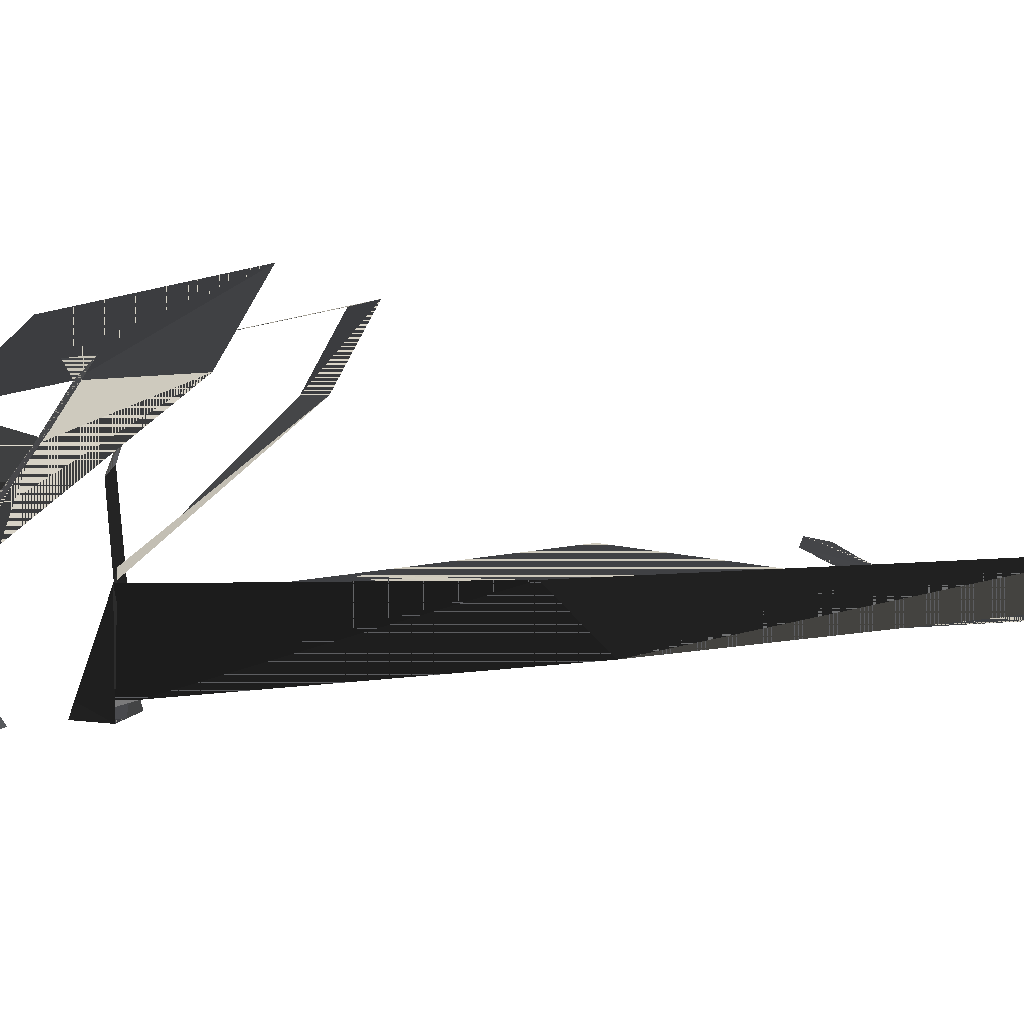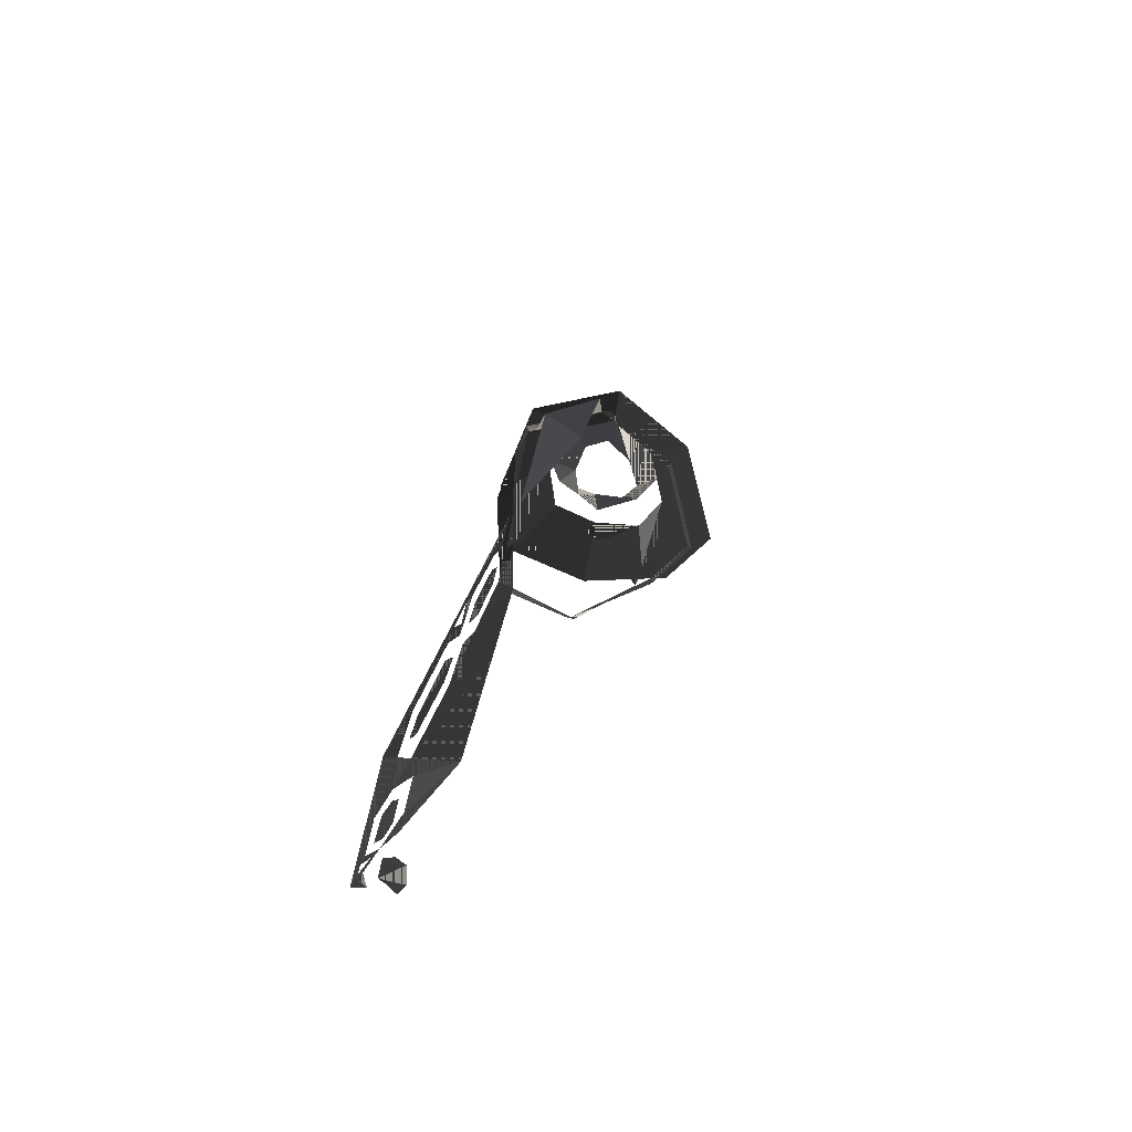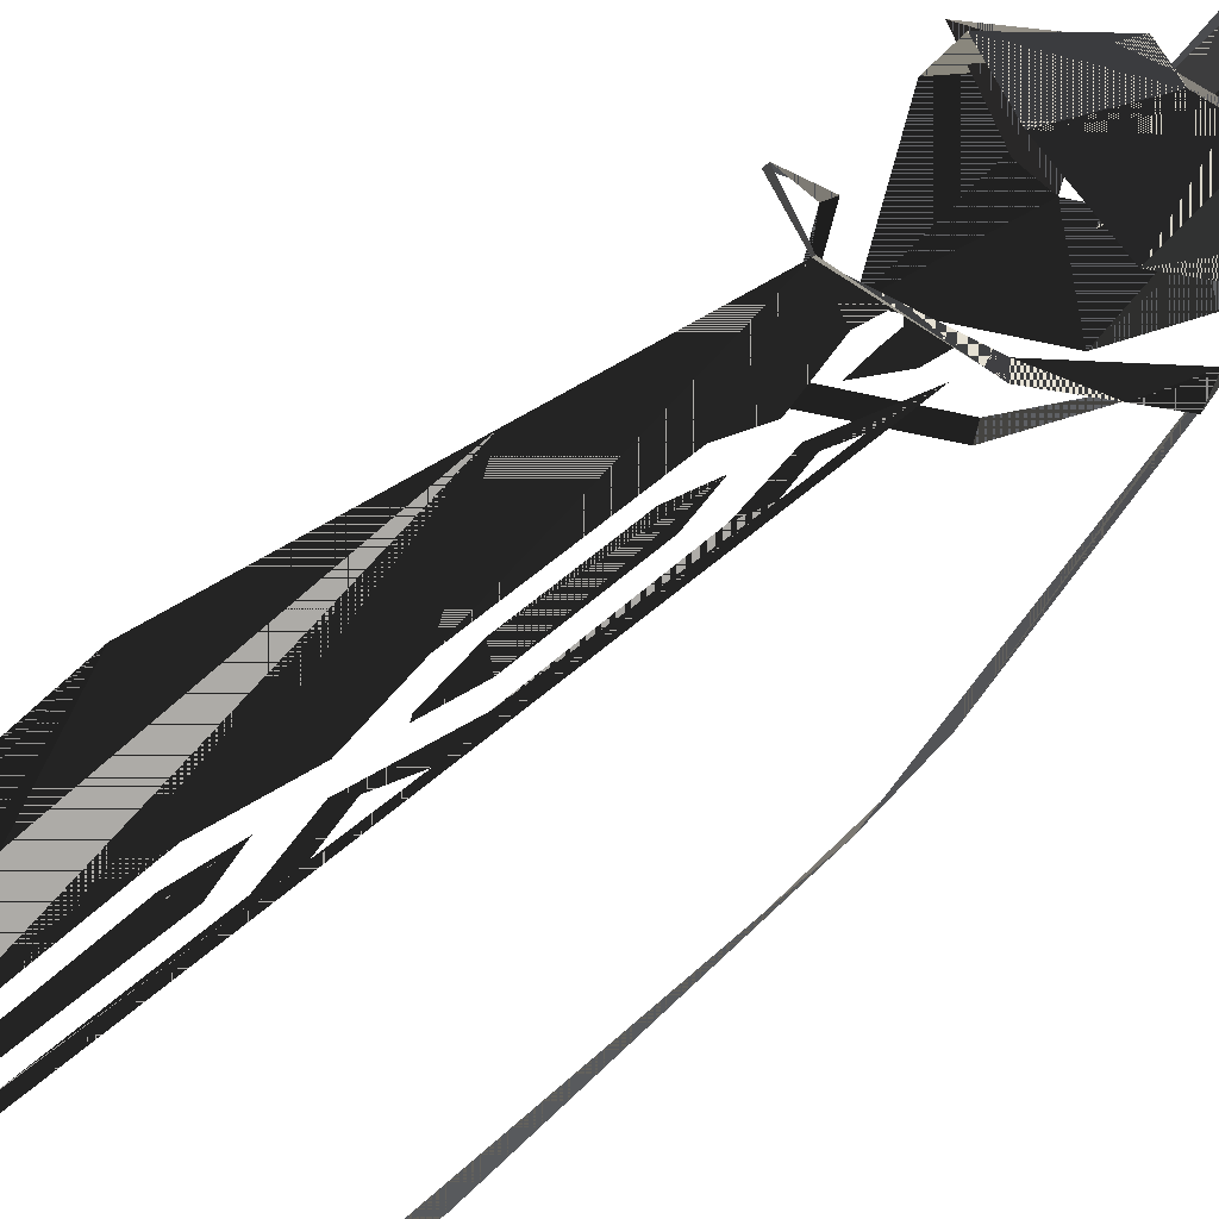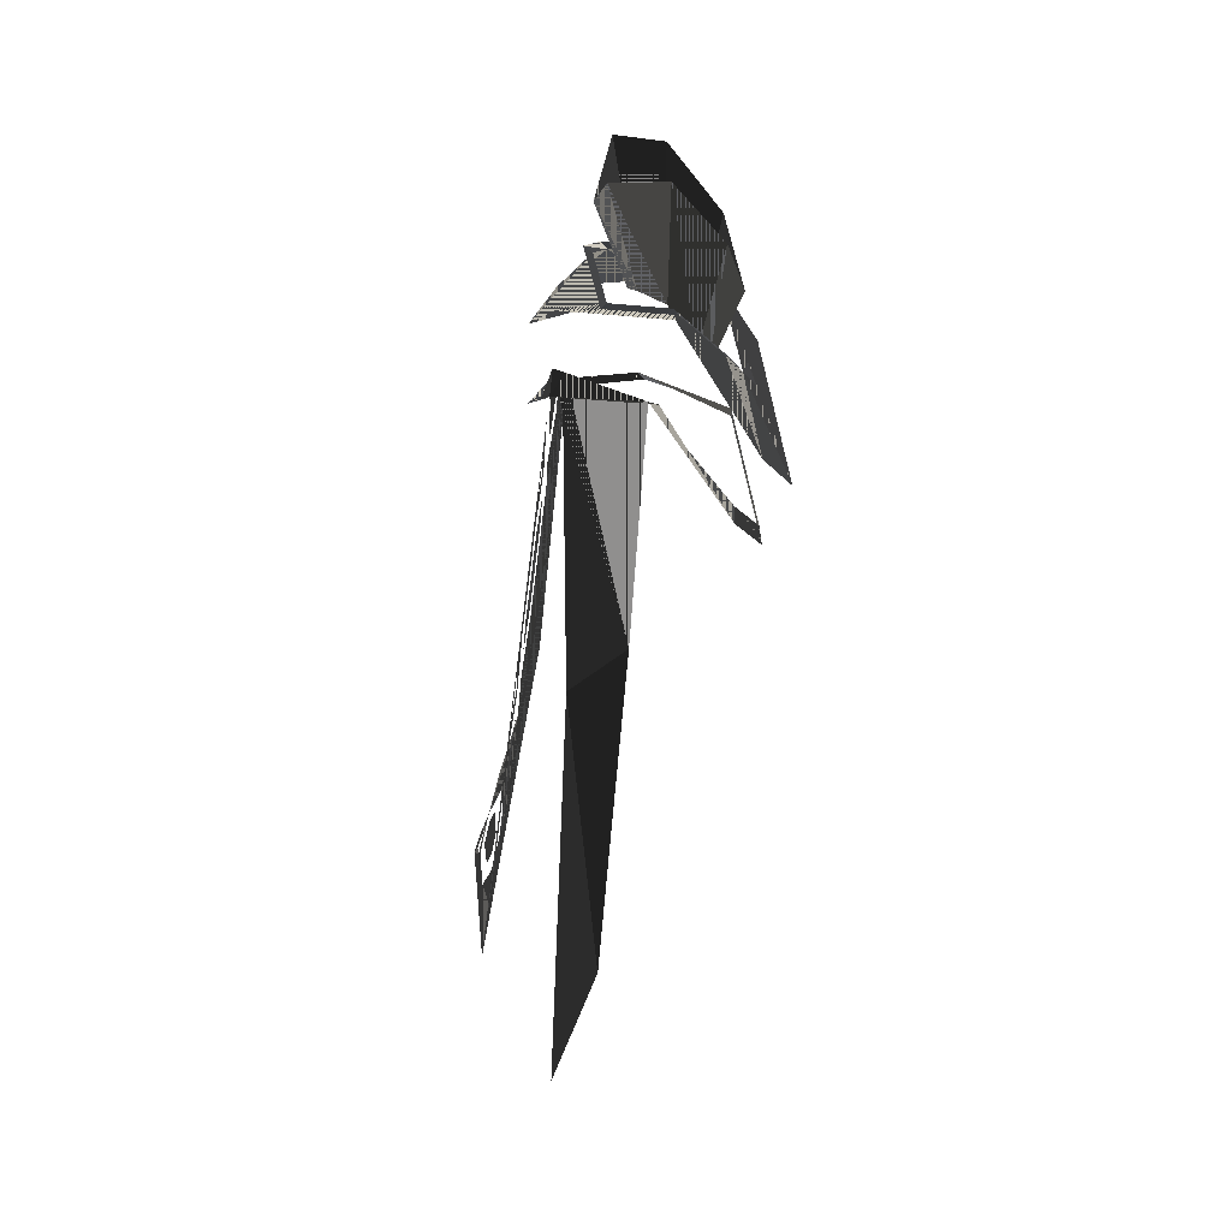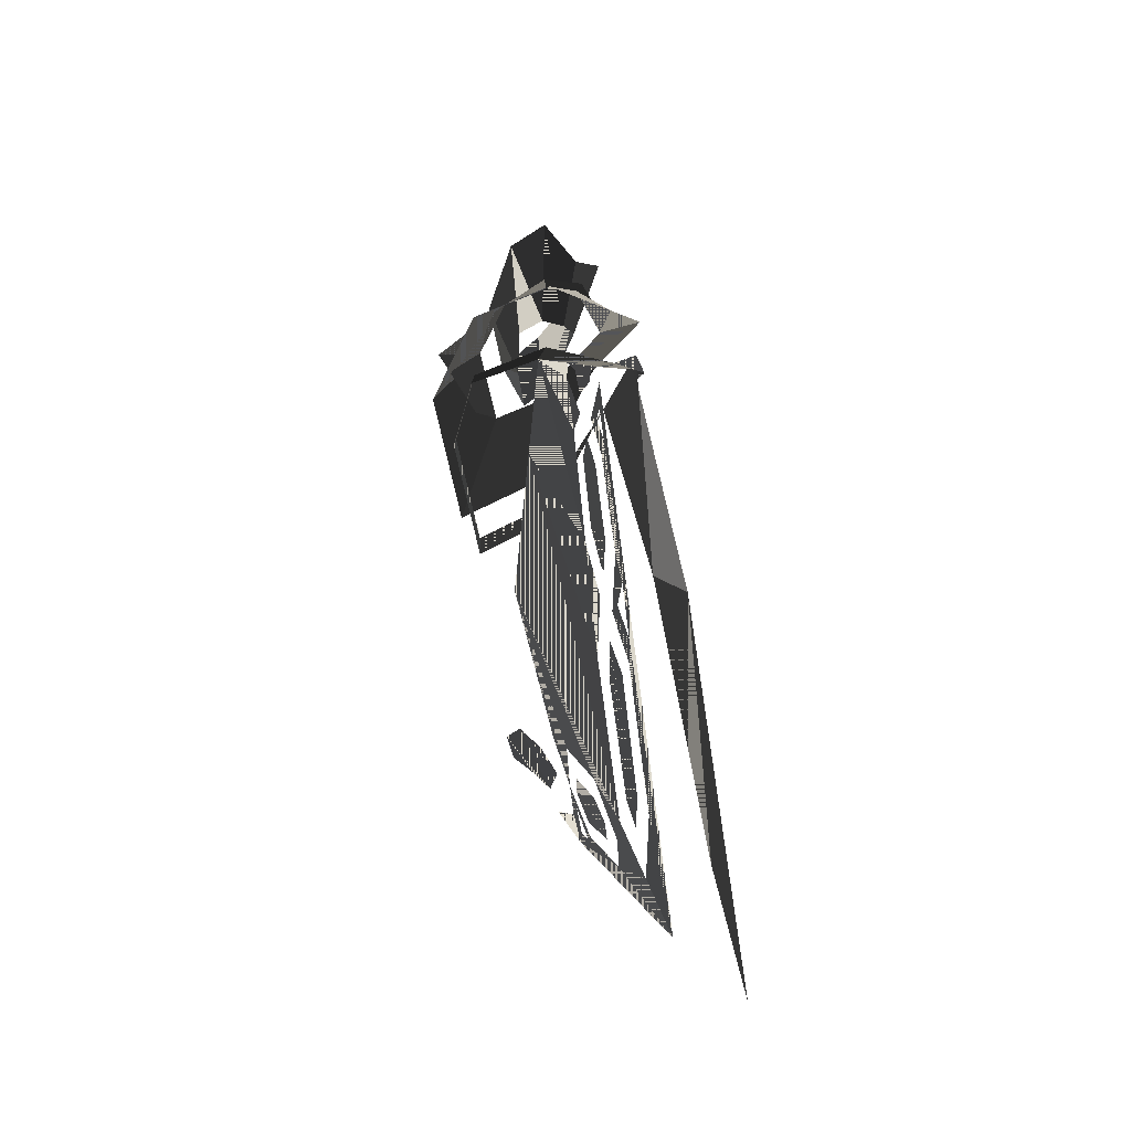
<metadata>
{"format":"obj","ext":"obj","renderer":"f3d","projection":"perspective","resolution":1024,"background":"white","views":[{"elev":15.2,"azim":58.0,"up":"+Y"},{"elev":-72.3,"azim":81.9,"up":"+Z"},{"elev":-64.2,"azim":-50.9,"up":"+Y"},{"elev":36.9,"azim":90.4,"up":"+Z"},{"elev":-37.4,"azim":-48.5,"up":"+Z"}]}
</metadata>
<code>
v 0.3057 0.5886 -0.8685
v 0.5894 0.4363 -0.4421
v 0.7869 0.75 1.073
v 0.2141 1.004 0.156
v 0.5894 0.4363 -0.4421
v 0.7016 0.08423 0.2359
v 1.056 0.09995 1.966
v 0.7869 0.75 1.073
v 0.7016 0.08423 0.2359
v 0.5262 -0.2644 0.3214
v 0.754 -0.6104 1.798
v 1.056 0.09995 1.966
v 0.5262 -0.2644 0.3214
v 0.15 -0.3796 0.1472
v -0.01139 -0.7793 1.198
v 0.754 -0.6104 1.798
v 0.15 -0.3796 0.1472
v -0.233 -0.27 0.05565
v -0.5211 -0.5624 1.794
v -0.01139 -0.7793 1.198
v -0.233 -0.27 0.05565
v -0.3996 0.06375 -0.1238
v -0.6264 0.07023 1.659
v -0.5211 -0.5624 1.794
v -0.3996 0.06375 -0.1238
v -0.00419 0.4466 -0.4669
v -0.3974 0.7486 0.8611
v -0.6264 0.07023 1.659
v -0.00419 0.4466 -0.4669
v 0.3057 0.5886 -0.8685
v 0.2141 1.004 0.156
v -0.3974 0.7486 0.8611
v 1.321 0.2039 0.4483
v 1.017 -0.6888 0.3558
v 0.7549 -0.6189 0.2872
v 1.028 0.148 0.369
v -0.6822 -0.7133 0.3313
v -0.9129 0.07874 0.00642
v -0.7299 0.07732 0.259
v -0.5305 -0.6211 0.3067
v 1.017 -0.6888 0.3558
v -0.01276 -0.9028 0.6202
v -0.01025 -0.7889 0.5334
v 0.7549 -0.6189 0.2872
v -0.9129 0.07874 0.00642
v -1.389 0.832 -0.8008
v -0.5416 0.7727 -0.2087
v -0.7299 0.07732 0.259
v 0.8867 0.8955 -0.4501
v 1.321 0.2039 0.4483
v 1.028 0.148 0.369
v 0.7803 0.7631 -0.3583
v -0.01276 -0.9028 0.6202
v -0.6822 -0.7133 0.3313
v -0.5305 -0.6211 0.3067
v -0.01025 -0.7889 0.5334
v -1.389 0.832 -0.8008
v 0.1425 1.193 -1.182
v 0.1259 1.021 -0.9929
v -0.5416 0.7727 -0.2087
v 0.1425 1.193 -1.182
v 0.8867 0.8955 -0.4501
v 0.7803 0.7631 -0.3583
v 0.1259 1.021 -0.9929
v 0.1259 1.021 -0.9929
v 0.7803 0.7631 -0.3583
v 1.224 1.23 -1.546
v 0.1131 1.702 -2.659
v -0.5416 0.7727 -0.2087
v 0.1259 1.021 -0.9929
v 0.1131 1.702 -2.659
v -1.052 1.26 -1.244
v -0.5305 -0.6211 0.3067
v -0.7299 0.07732 0.259
v -1.494 -0.00466 -0.6173
v -1.162 -1.258 -0.5405
v 0.7549 -0.6189 0.2872
v -0.01025 -0.7889 0.5334
v -0.1177 -1.576 -0.4849
v 1.041 -1.216 0.3475
v 0.7803 0.7631 -0.3583
v 1.028 0.148 0.369
v 1.507 0.1606 0.4882
v 1.224 1.23 -1.546
v -0.7299 0.07732 0.259
v -0.5416 0.7727 -0.2087
v -1.052 1.26 -1.244
v -1.494 -0.00466 -0.6173
v -0.01025 -0.7889 0.5334
v -0.5305 -0.6211 0.3067
v -1.162 -1.258 -0.5405
v -0.1177 -1.576 -0.4849
v 1.028 0.148 0.369
v 0.7549 -0.6189 0.2872
v 1.041 -1.216 0.3475
v 1.507 0.1606 0.4882
v 1.177 0.9337 -2.507
v 1.417 -0.01021 -0.6751
v 1.385 -0.1337 -0.6546
v 1.04 0.9278 -2.342
v -1.668 -0.242 -2.076
v -0.8673 0.9476 -2.238
v -0.8227 0.9444 -2.099
v -1.636 -0.1509 -2.162
v -0.02333 -1.613 -1.553
v -0.1965 -1.582 -1.611
v -0.1712 -1.342 -1.543
v -0.06158 -1.36 -1.49
v 1.385 -0.1337 -0.6546
v 1.417 -0.01021 -0.6751
v 1.022 -1.289 -0.8112
v 1.022 -1.289 -0.8112
v 0.8624 -1.254 -0.5226
v 0.9171 -1.101 -0.5473
v 1.022 -1.289 -0.8112
v 0.9171 -1.101 -0.5473
v 1.385 -0.1337 -0.6546
v 0.185 1.346 -3.515
v 1.177 0.9337 -2.507
v 1.04 0.9278 -2.342
v 0.1299 1.305 -3.256
v -0.8673 0.9476 -2.238
v 0.185 1.346 -3.515
v 0.1299 1.305 -3.256
v -0.8227 0.9444 -2.099
v -1.36 -1.373 -2.004
v -1.668 -0.242 -2.076
v -1.636 -0.1509 -2.162
v -1.298 -1.17 -2.077
v 0.8624 -1.254 -0.5226
v 1.022 -1.289 -0.8112
v 0.6159 -1.415 -1.099
v 0.6159 -1.415 -1.099
v -0.02333 -1.613 -1.553
v -0.06158 -1.36 -1.49
v 0.6159 -1.415 -1.099
v -0.06158 -1.36 -1.49
v 0.8624 -1.254 -0.5226
v -0.7312 -1.256 -1.808
v -0.1712 -1.342 -1.543
v -0.1965 -1.582 -1.611
v -0.1965 -1.582 -1.611
v -0.619 -1.506 -1.754
v -0.6764 -1.496 -1.773
v -0.7891 -1.475 -1.811
v -1.36 -1.373 -2.004
v -1.298 -1.17 -2.077
v -0.1965 -1.582 -1.611
v -0.6764 -1.496 -1.773
v -0.7891 -1.475 -1.811
v -1.298 -1.17 -2.077
v -0.1965 -1.582 -1.611
v 0.9171 -1.101 -0.5473
v 0.8624 -1.254 -0.5226
v 1.047 -1.135 -1.011
v 1.047 -1.135 -1.011
v 2.11 -1.114 -4.381
v 2.26 -0.3455 -3.595
v 2.26 -0.3455 -3.595
v 1.385 -0.1337 -0.6546
v 0.9171 -1.101 -0.5473
v 0.9171 -1.101 -0.5473
v 1.047 -1.135 -1.011
v 2.26 -0.3455 -3.595
v -1.699 -1.378 -4.254
v -2.208 -1.642 -7.026
v -0.94 -2.255 -10.08
v -0.9462 -1.936 -7.508
v -0.7547 -1.834 -6.4
v -0.8784 -1.691 -5.482
v -1.699 -1.378 -4.254
v -0.94 -2.255 -10.08
v -0.9462 -1.936 -7.508
v -0.9462 -1.936 -7.508
v -0.8784 -1.691 -5.482
v -1.699 -1.378 -4.254
v -1.298 -1.17 -2.077
v -1.699 -1.378 -4.254
v -0.8784 -1.691 -5.482
v -0.8173 -1.432 -3.291
v -0.6497 -1.408 -2.832
v -0.805 -1.286 -2.159
v -1.298 -1.17 -2.077
v -0.8784 -1.691 -5.482
v -0.8173 -1.432 -3.291
v -0.8173 -1.432 -3.291
v -0.805 -1.286 -2.159
v -1.298 -1.17 -2.077
v 2.641 -0.5914 -6.674
v 2.26 -0.3455 -3.595
v 2.11 -1.114 -4.381
v 2.11 -1.114 -4.381
v 2.635 -1.398 -10.89
v 2.866 -0.7361 -8.517
v 2.11 -1.114 -4.381
v 2.866 -0.7361 -8.517
v 2.641 -0.5914 -6.674
v -0.2582 -1.928 -6.411
v -0.1772 -1.382 -1.876
v -0.2652 -1.524 -3.165
v -0.3453 -1.46 -2.775
v -0.4545 -1.445 -2.823
v -0.3513 -1.548 -3.494
v -0.3155 -1.858 -5.938
v -0.3258 -1.902 -6.31
v -0.4828 -1.842 -6.074
v -0.399 -1.874 -6.2
v -0.3639 -1.785 -5.419
v -0.2652 -1.524 -3.165
v -0.3639 -1.785 -5.419
v -0.3155 -1.858 -5.938
v -0.399 -1.874 -6.2
v -0.4828 -1.842 -6.074
v -0.5762 -1.89 -6.582
v -0.4654 -1.889 -6.407
v -0.399 -1.874 -6.2
v -0.5762 -1.89 -6.582
v -0.2582 -1.928 -6.411
v -0.3258 -1.902 -6.31
v -0.343 -1.976 -6.927
v -0.343 -1.976 -6.927
v -0.4654 -1.889 -6.407
v -0.5762 -1.89 -6.582
v -0.343 -1.976 -6.927
v -0.5762 -1.89 -6.582
v -0.408 -2.02 -7.376
v -0.3491 -2.541 -11.5
v -0.2582 -1.928 -6.411
v -0.4459 -2.312 -9.79
v -0.6459 -2.397 -10.78
v -0.3491 -2.541 -11.5
v -0.343 -1.976 -6.927
v -0.408 -2.02 -7.376
v -1.298 -1.17 -2.077
v -0.805 -1.286 -2.159
v -0.7312 -1.256 -1.808
v -2.215 -2.637 -10.69
v -2.216 -2.747 -11.1
v -2.133 -2.685 -10.92
v -2.085 -2.568 -10.52
v -1.996 -2.666 -10.94
v -1.92 -2.63 -10.85
v -2.085 -2.568 -10.52
v -1.92 -2.63 -10.85
v -2.109 -2.486 -10.2
v -2.109 -2.486 -10.2
v -2.215 -2.637 -10.69
v -0.6964 -1.933 -7.11
v -0.7913 -2.004 -7.831
v -0.7832 -2.239 -9.71
v -0.7832 -2.239 -9.71
v -0.6886 -2.305 -10.1
v -0.5981 -2.253 -9.547
v -0.5981 -2.253 -9.547
v -0.556 -2.025 -7.644
v -0.6964 -1.933 -7.11
v -0.7832 -2.239 -9.71
v -0.5981 -2.253 -9.547
v -0.6964 -1.933 -7.11
v -0.6571 -1.776 -5.813
v -0.6215 -1.789 -5.867
v -0.5141 -1.735 -5.258
v -0.5141 -1.735 -5.258
v -0.4949 -1.556 -3.781
v -0.5888 -1.478 -3.306
v -0.5888 -1.478 -3.306
v -0.7101 -1.512 -3.773
v -0.7415 -1.676 -5.14
v -0.7415 -1.676 -5.14
v -0.5888 -1.478 -3.306
v -0.6193 -1.291 -1.888
v -0.6153 -1.319 -2.1
v -0.3616 -1.356 -1.974
v -0.3616 -1.356 -1.974
v -0.6153 -1.319 -2.1
v -0.5939 -1.36 -2.392
v -0.3196 -1.331 -1.706
v -0.1712 -1.342 -1.543
v -0.7312 -1.256 -1.808
v -0.7312 -1.256 -1.808
v -0.6193 -1.291 -1.888
v -0.3616 -1.356 -1.974
v -0.3196 -1.331 -1.706
v -0.7312 -1.256 -1.808
v -0.3616 -1.356 -1.974
v -0.2516 -1.443 -2.483
v -0.2652 -1.524 -3.165
v -0.1772 -1.382 -1.876
v -0.3453 -1.46 -2.775
v -0.2516 -1.443 -2.483
v -0.1772 -1.382 -1.876
v -2.208 -1.642 -7.026
v -2.213 -2.309 -9.485
v -2.208 -1.642 -7.026
v -1.915 -2.266 -9.513
v -1.352 -2.212 -9.661
v -1.174 -2.412 -10.51
v -0.94 -2.255 -10.08
v -1.352 -2.212 -9.661
v -0.94 -2.255 -10.08
v -2.398 -2.561 -10.7
v -2.216 -2.747 -11.1
v -2.215 -2.637 -10.69
v -2.261 -2.656 -10.84
v -1.472 -2.498 -10.64
v -1.395 -2.409 -10.36
v -1.508 -2.341 -10.04
v -1.508 -2.341 -10.04
v -1.875 -2.377 -9.946
v -1.966 -2.466 -10.22
v -1.862 -2.553 -10.6
v -1.472 -2.498 -10.64
v -2.802 -2.117 -9.704
v -2.779 -2.216 -10.02
v -2.592 -2.339 -10.18
v -2.802 -2.117 -9.704
v -2.592 -2.339 -10.18
v -2.421 -2.462 -10.37
v -2.421 -2.462 -10.37
v -2.285 -2.445 -10.1
v -2.619 -2.153 -9.519
v -2.421 -2.462 -10.37
v -2.619 -2.153 -9.519
v -2.802 -2.117 -9.704
v -2.419 -2.3 -9.745
v -2.619 -2.153 -9.519
v -2.285 -2.445 -10.1
v -1.362 -2.571 -10.98
v -1.996 -2.666 -10.94
v -0.6459 -2.397 -10.78
v -2.216 -2.747 -11.1
v -0.6459 -2.397 -10.78
v -1.174 -2.412 -10.51
v -0.3491 -2.541 -11.5
f 109 110 111
f 112 113 114
f 115 116 117
f 130 131 132
f 133 134 135
f 136 137 138
f 139 140 141
f 142 143 144
f 145 146 147
f 148 149 150
f 151 139 141
f 152 145 147
f 153 154 155
f 156 157 158
f 159 160 161
f 162 163 164
f 165 166 167
f 168 169 170
f 171 172 173
f 174 175 176
f 177 178 179
f 180 181 182
f 183 184 185
f 186 187 188
f 189 190 191
f 192 193 194
f 195 196 197
f 198 199 200
f 200 201 202
f 200 202 203
f 204 205 198
f 206 207 204
f 200 203 208
f 208 206 204
f 204 198 200
f 209 210 211
f 212 213 214
f 215 216 217
f 218 219 220
f 221 222 223
f 224 225 226
f 227 228 224
f 229 230 231
f 232 233 229
f 229 231 232
f 234 235 236
f 237 238 239
f 240 241 242
f 237 239 243
f 243 244 245
f 240 246 247
f 248 249 250
f 251 252 253
f 254 255 256
f 257 258 259
f 260 261 262
f 263 264 265
f 266 267 268
f 269 260 262
f 262 270 269
f 271 272 273
f 274 275 276
f 277 278 279
f 280 281 282
f 283 284 285
f 199 202 201
f 286 287 288
f 289 290 291
f 292 293 245
f 294 246 295
f 296 297 298
f 294 295 299
f 299 300 294
f 305 306 307
f 308 309 310
f 310 311 312
f 308 310 312
f 313 314 315
f 316 317 318
f 319 320 321
f 322 323 324
f 325 326 327
f 328 242 241
f 329 239 238
f 330 298 297
f 328 241 331
f 332 333 328
f 328 331 334
f 334 332 328
f 1 2 3
f 1 3 4
f 5 6 7
f 5 7 8
f 9 10 11
f 9 11 12
f 13 14 15
f 13 15 16
f 17 18 19
f 17 19 20
f 21 22 23
f 21 23 24
f 25 26 27
f 25 27 28
f 29 30 31
f 29 31 32
f 33 34 35
f 33 35 36
f 37 38 39
f 37 39 40
f 41 42 43
f 41 43 44
f 45 46 47
f 45 47 48
f 49 50 51
f 49 51 52
f 53 54 55
f 53 55 56
f 57 58 59
f 57 59 60
f 61 62 63
f 61 63 64
f 65 66 67
f 65 67 68
f 69 70 71
f 69 71 72
f 73 74 75
f 73 75 76
f 77 78 79
f 77 79 80
f 81 82 83
f 81 83 84
f 85 86 87
f 85 87 88
f 89 90 91
f 89 91 92
f 93 94 95
f 93 95 96
f 97 98 99
f 97 99 100
f 101 102 103
f 101 103 104
f 105 106 107
f 105 107 108
f 118 119 120
f 118 120 121
f 122 123 124
f 122 124 125
f 126 127 128
f 126 128 129
f 301 302 303
f 301 303 304
f 111 110 109
f 114 113 112
f 117 116 115
f 132 131 130
f 135 134 133
f 138 137 136
f 141 140 139
f 144 143 142
f 147 146 145
f 150 149 148
f 141 139 151
f 147 145 152
f 155 154 153
f 158 157 156
f 161 160 159
f 164 163 162
f 167 166 165
f 170 169 168
f 173 172 171
f 176 175 174
f 179 178 177
f 182 181 180
f 185 184 183
f 188 187 186
f 191 190 189
f 194 193 192
f 197 196 195
f 200 199 198
f 202 201 200
f 203 202 200
f 198 205 204
f 204 207 206
f 208 203 200
f 204 206 208
f 200 198 204
f 211 210 209
f 214 213 212
f 217 216 215
f 220 219 218
f 223 222 221
f 226 225 224
f 224 228 227
f 231 230 229
f 229 233 232
f 232 231 229
f 236 235 234
f 239 238 237
f 242 241 240
f 243 239 237
f 245 244 243
f 247 246 240
f 250 249 248
f 253 252 251
f 256 255 254
f 259 258 257
f 262 261 260
f 265 264 263
f 268 267 266
f 262 260 269
f 269 270 262
f 273 272 271
f 276 275 274
f 279 278 277
f 282 281 280
f 285 284 283
f 201 202 199
f 288 287 286
f 291 290 289
f 245 293 292
f 295 246 294
f 298 297 296
f 299 295 294
f 294 300 299
f 307 306 305
f 310 309 308
f 312 311 310
f 312 310 308
f 315 314 313
f 318 317 316
f 321 320 319
f 324 323 322
f 327 326 325
f 241 242 328
f 238 239 329
f 297 298 330
f 331 241 328
f 328 333 332
f 334 331 328
f 328 332 334
f 3 2 1
f 4 3 1
f 7 6 5
f 8 7 5
f 11 10 9
f 12 11 9
f 15 14 13
f 16 15 13
f 19 18 17
f 20 19 17
f 23 22 21
f 24 23 21
f 27 26 25
f 28 27 25
f 31 30 29
f 32 31 29
f 35 34 33
f 36 35 33
f 39 38 37
f 40 39 37
f 43 42 41
f 44 43 41
f 47 46 45
f 48 47 45
f 51 50 49
f 52 51 49
f 55 54 53
f 56 55 53
f 59 58 57
f 60 59 57
f 63 62 61
f 64 63 61
f 67 66 65
f 68 67 65
f 71 70 69
f 72 71 69
f 75 74 73
f 76 75 73
f 79 78 77
f 80 79 77
f 83 82 81
f 84 83 81
f 87 86 85
f 88 87 85
f 91 90 89
f 92 91 89
f 95 94 93
f 96 95 93
f 99 98 97
f 100 99 97
f 103 102 101
f 104 103 101
f 107 106 105
f 108 107 105
f 120 119 118
f 121 120 118
f 124 123 122
f 125 124 122
f 128 127 126
f 129 128 126
f 303 302 301
f 304 303 301

</code>
